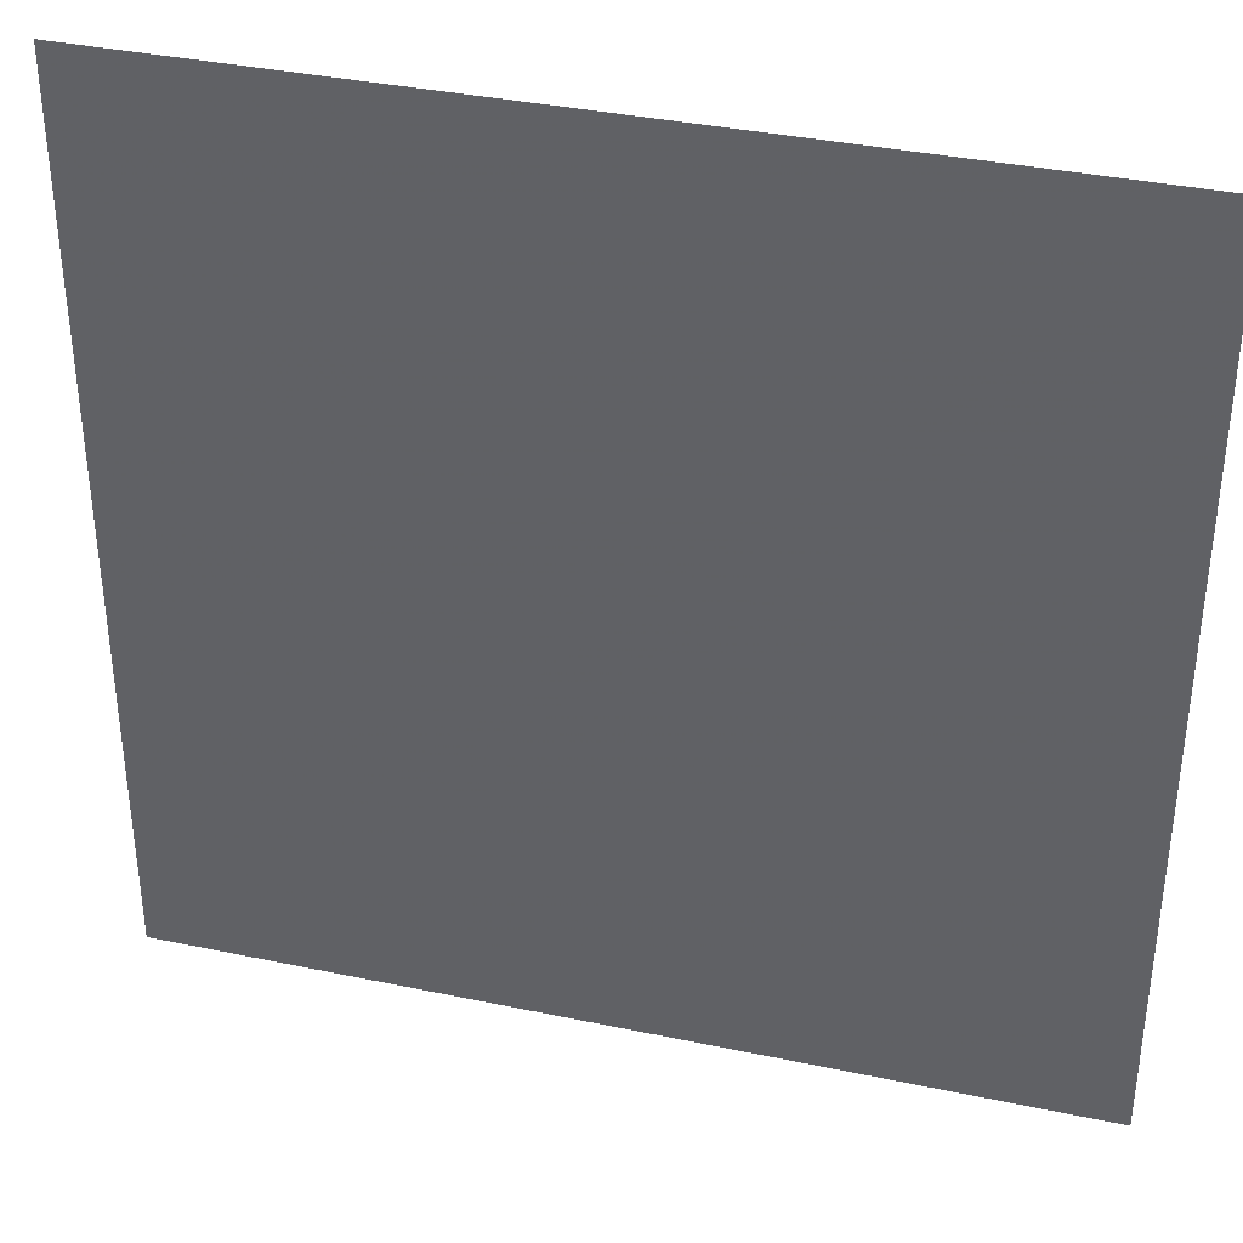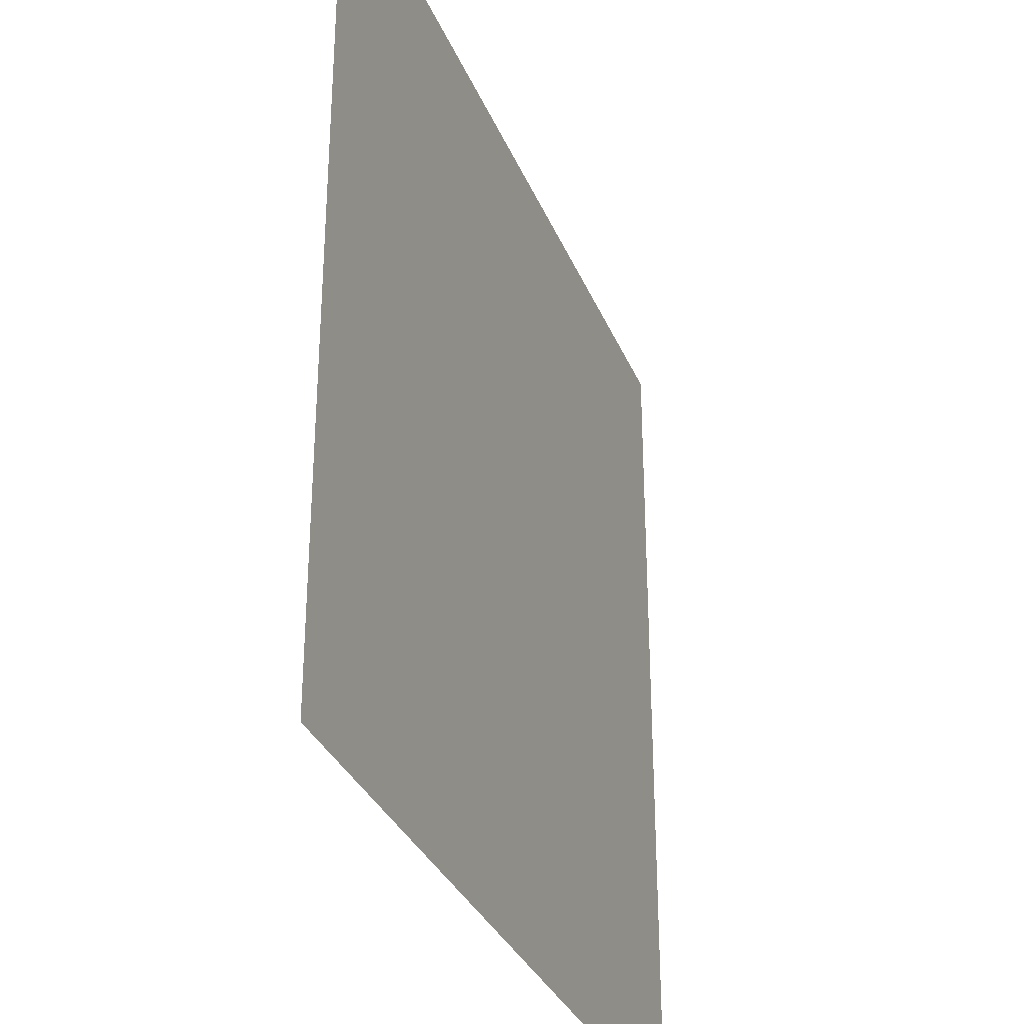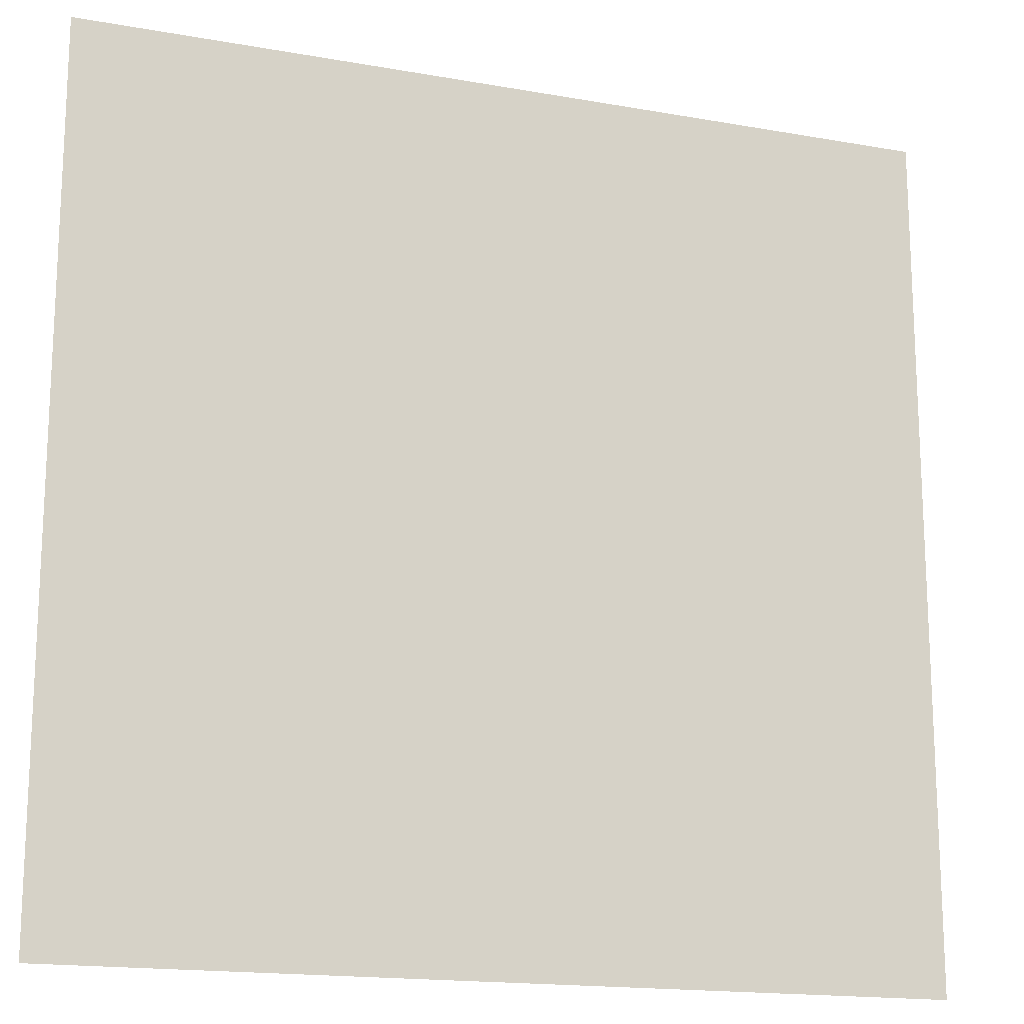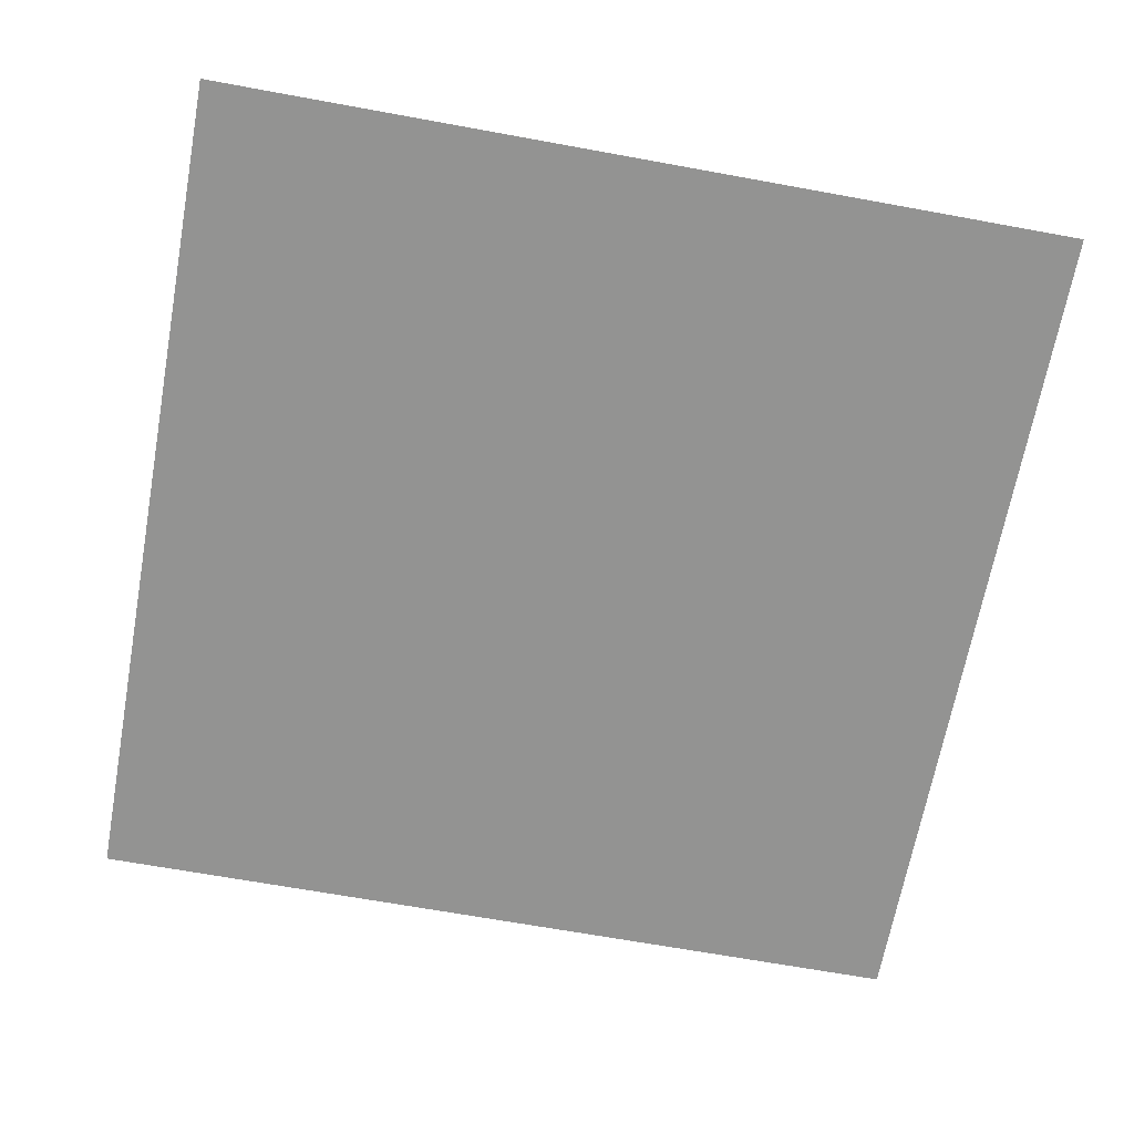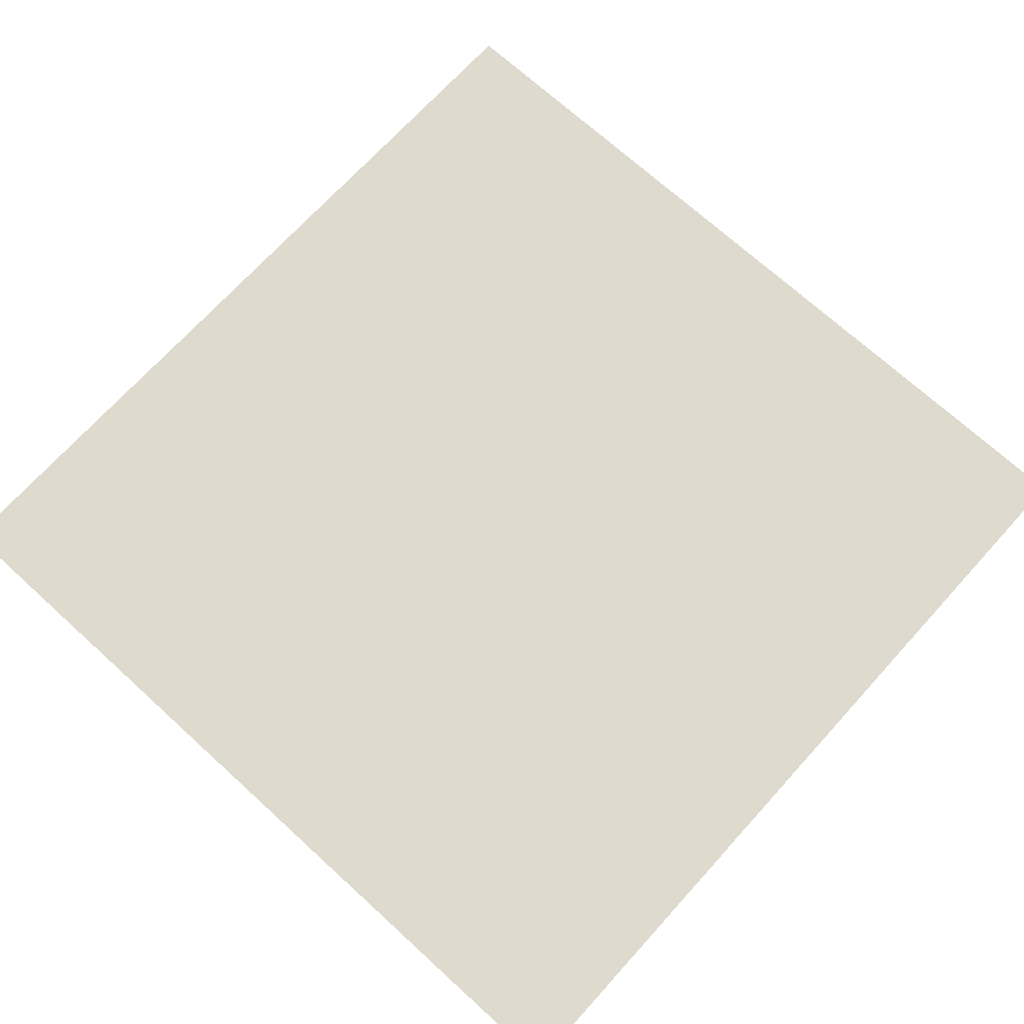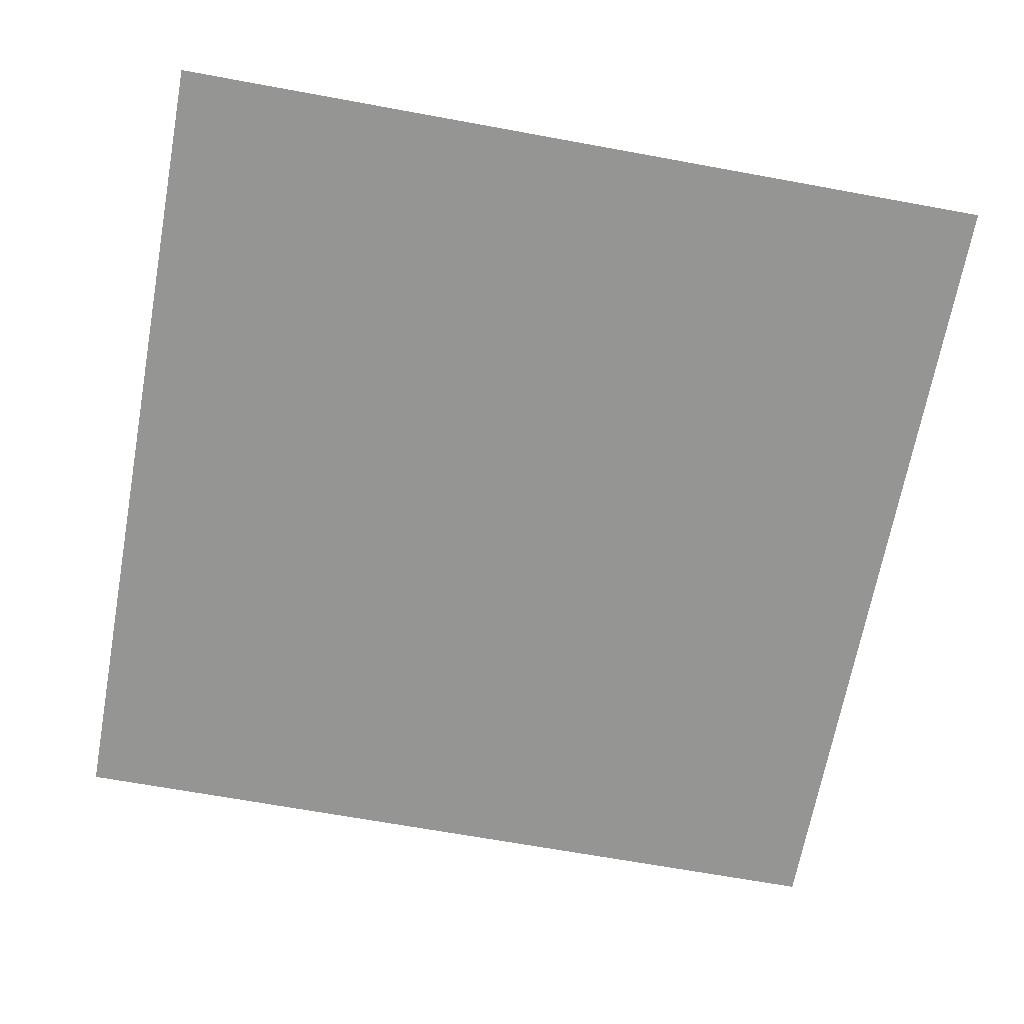
<metadata>
{"format":"obj","ext":"obj","renderer":"f3d","projection":"perspective","resolution":1024,"background":"white","views":[{"elev":37.0,"azim":-164.8,"up":"+Z"},{"elev":-32.4,"azim":-69.9,"up":"+Z"},{"elev":-16.7,"azim":-19.9,"up":"+Z"},{"elev":-66.7,"azim":79.6,"up":"+Y"},{"elev":71.2,"azim":-137.7,"up":"+Y"},{"elev":-67.3,"azim":-100.4,"up":"+Y"}]}
</metadata>
<code>
g Tutor_Grass_mesh_shadow
v -2.399 -3.672e-05 2.399
v -2.399 -3.672e-05 -2.399
v 2.399 -3.672e-05 -2.399
v 2.399 -3.672e-05 2.399
g Tutor_Grass_mesh_shadow_0
f 3 2 1
f 4 3 1

</code>
